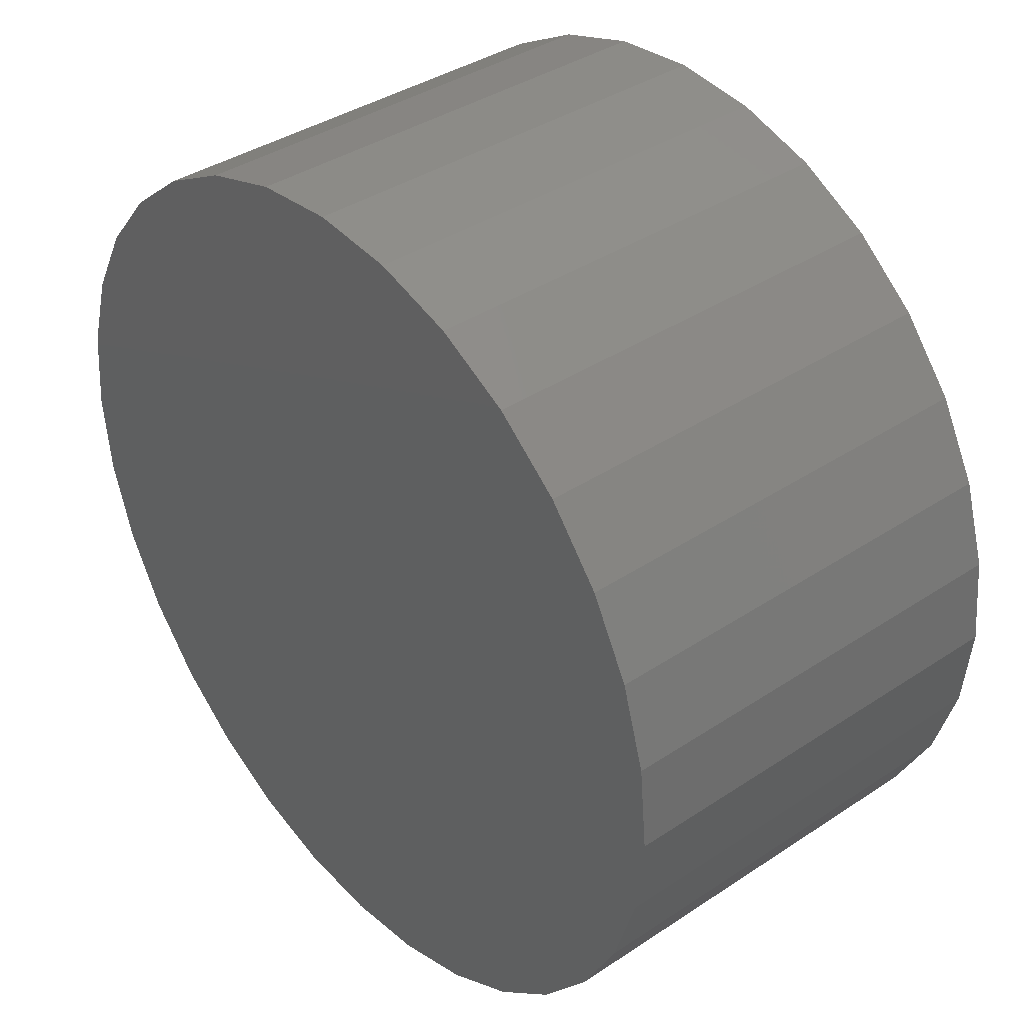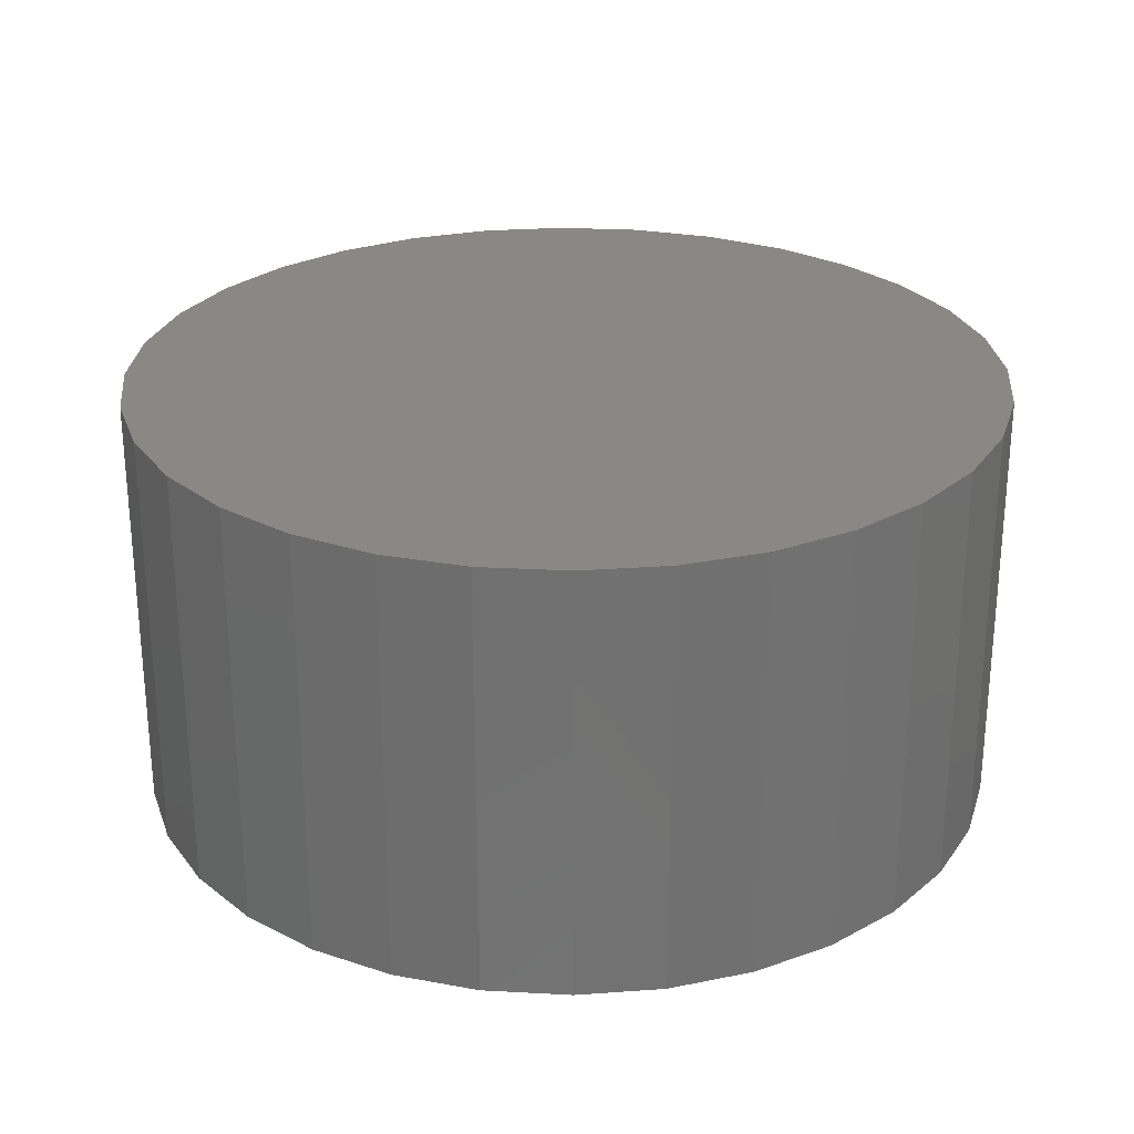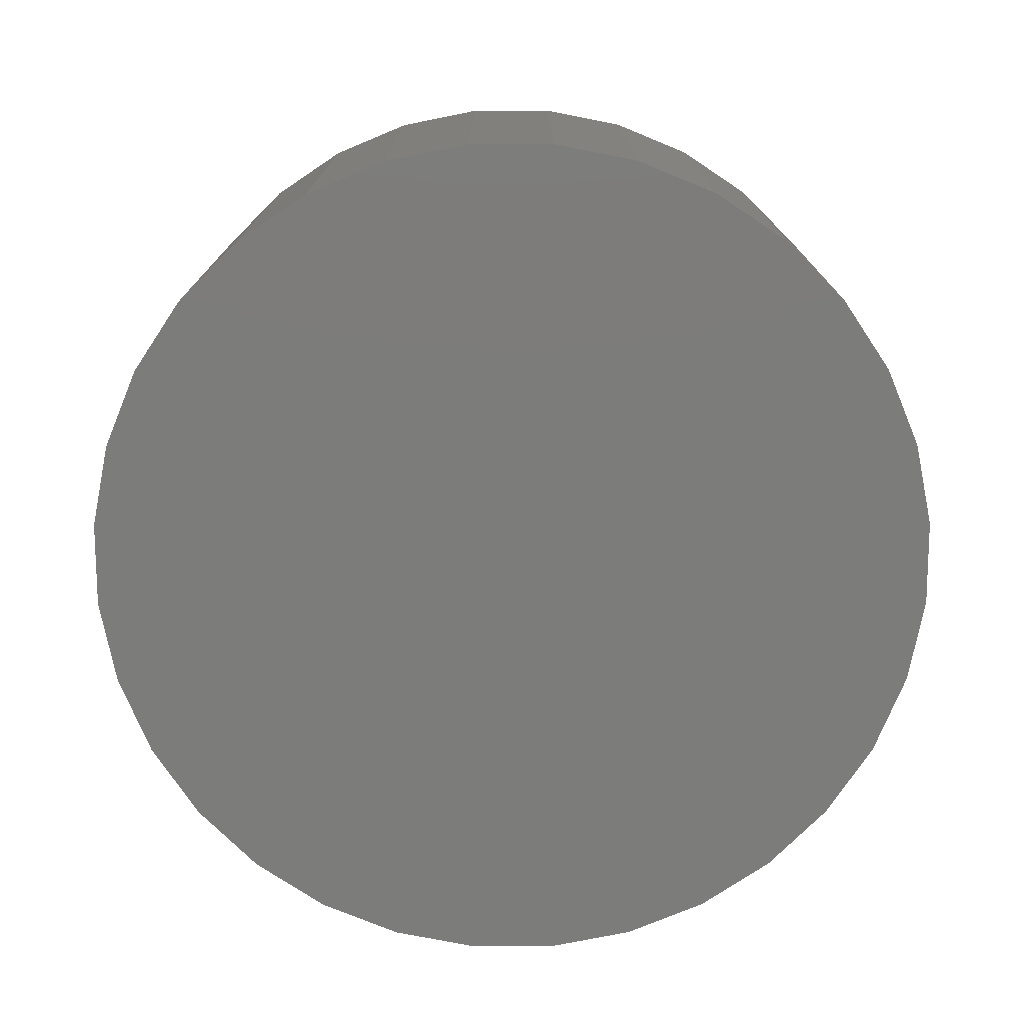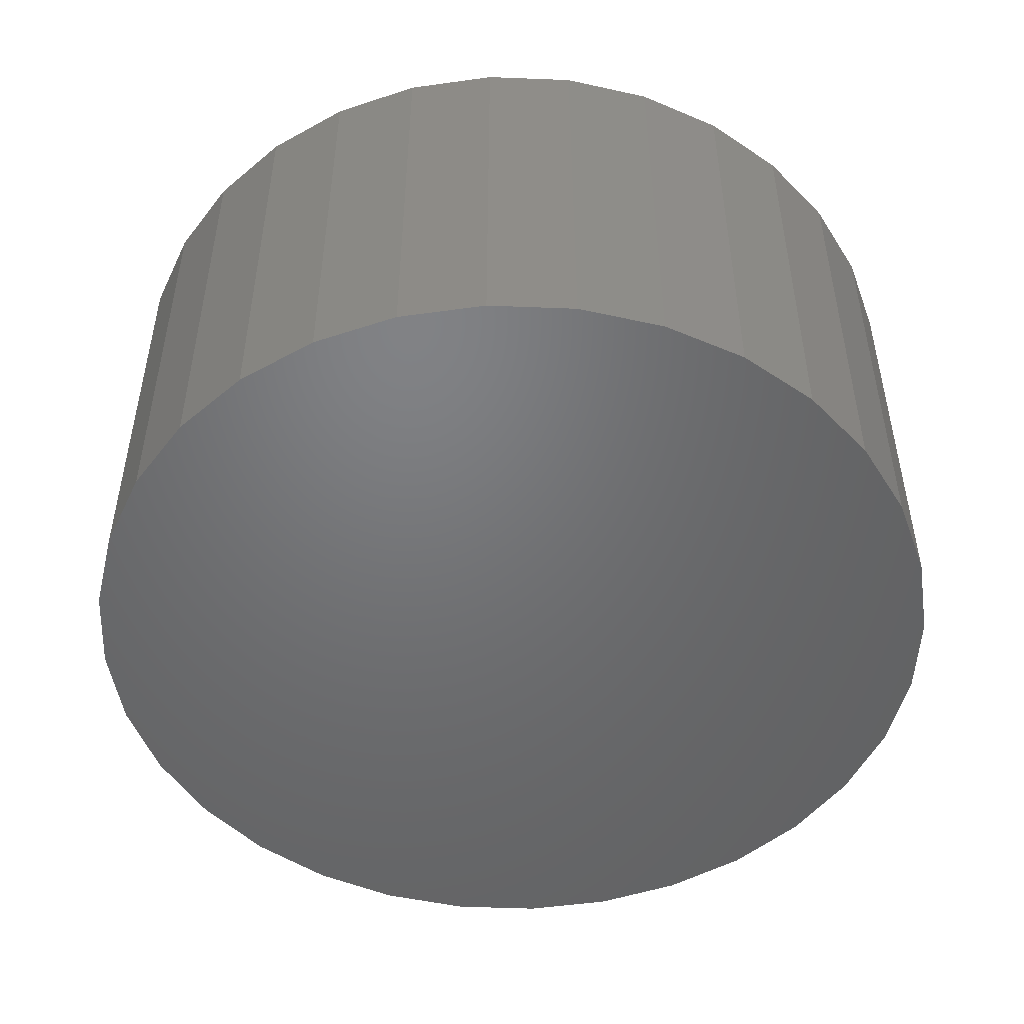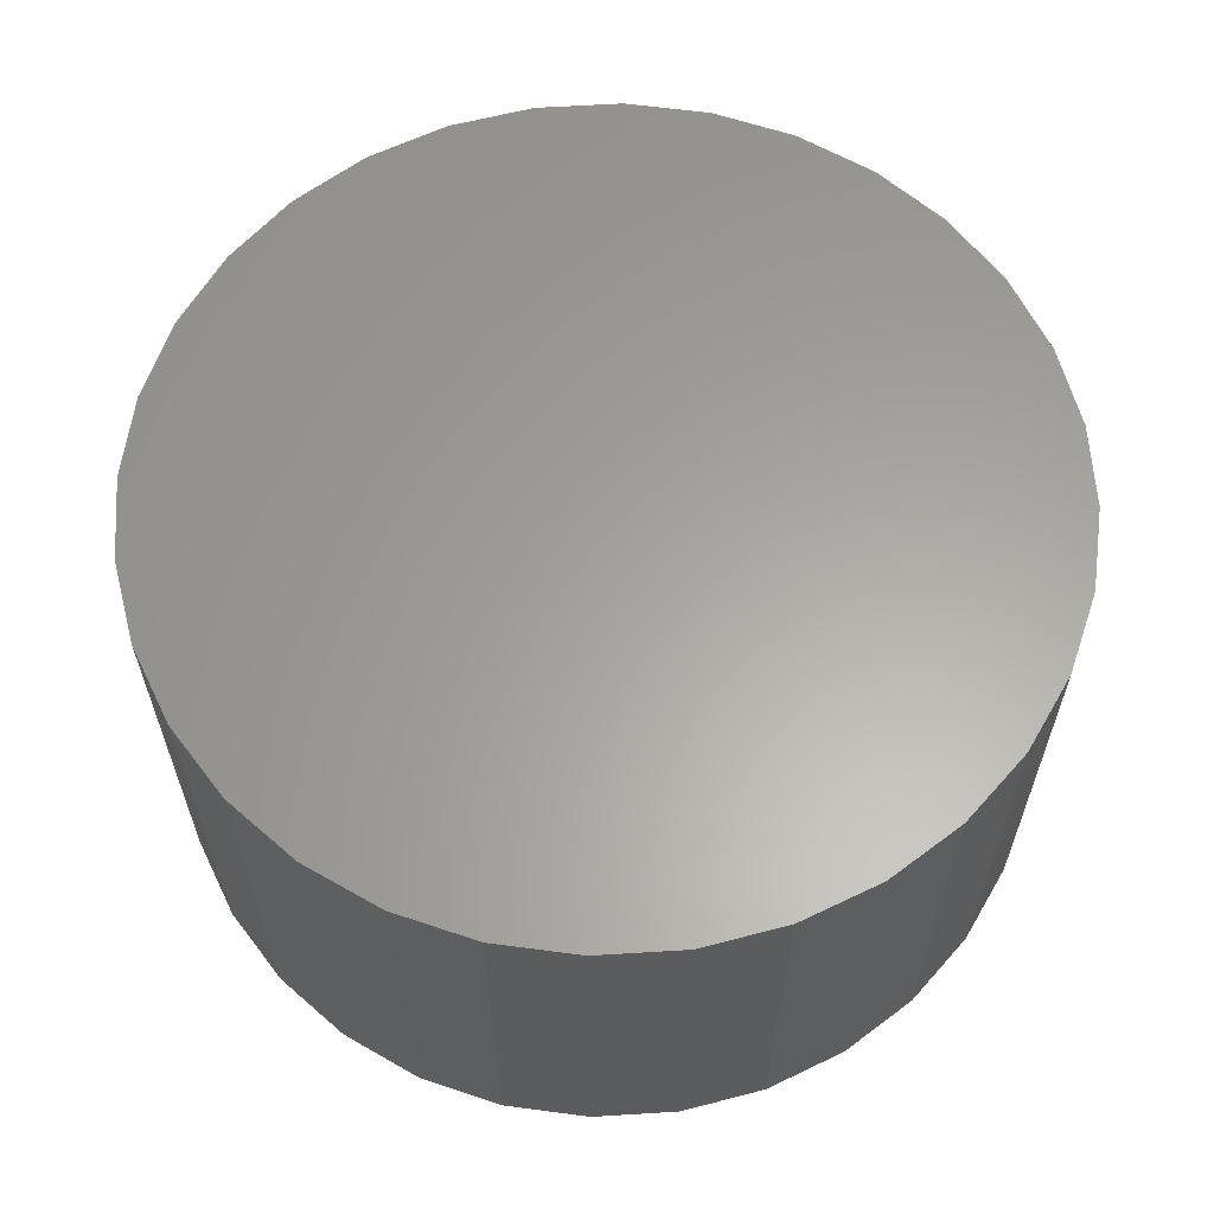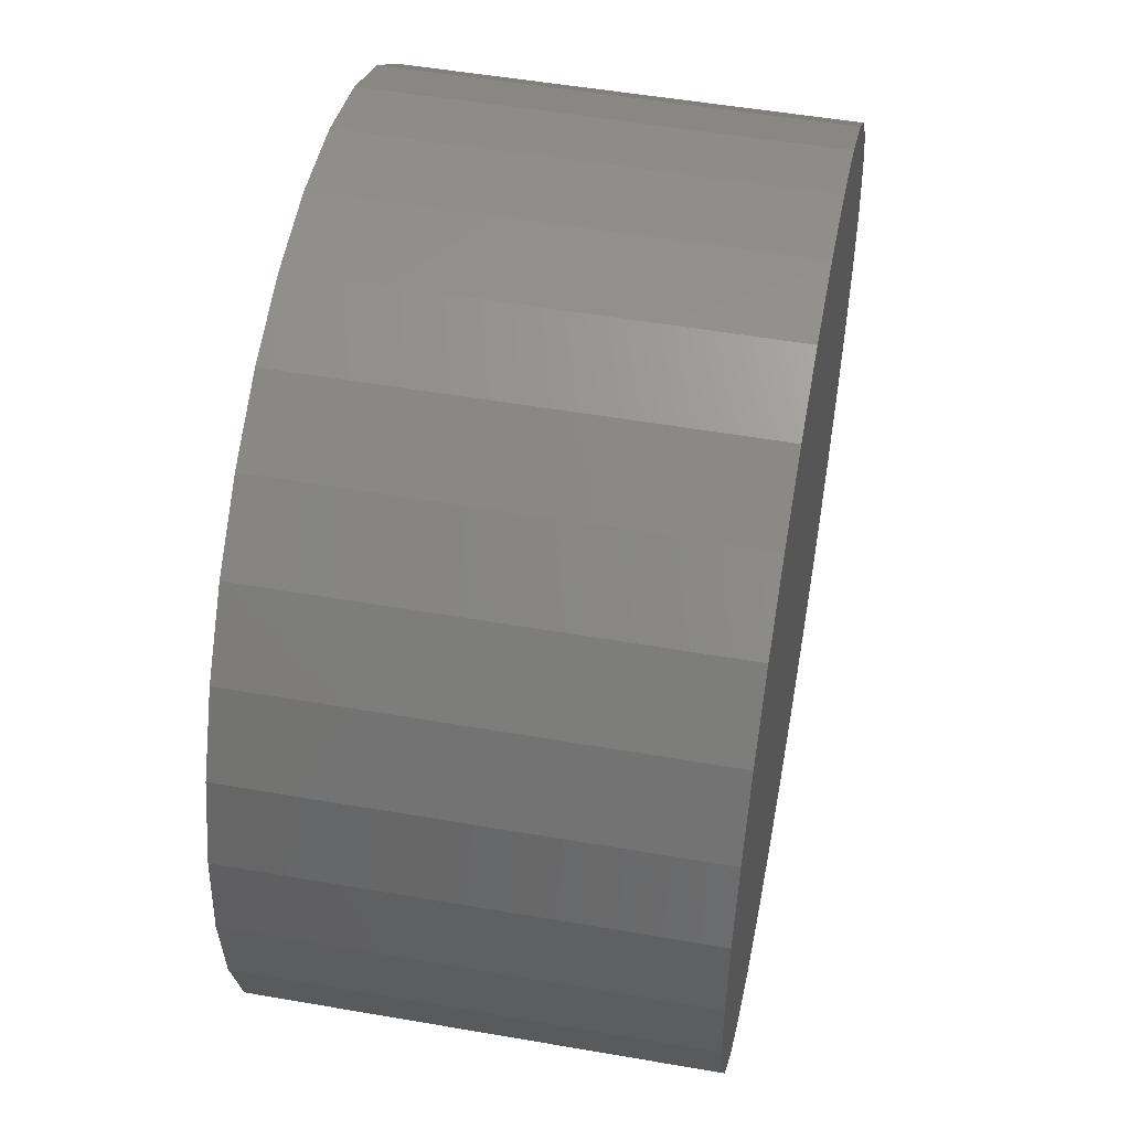
<metadata>
{"format":"stl","ext":"stl","renderer":"f3d","projection":"perspective","resolution":1024,"background":"white","views":[{"elev":38.2,"azim":49.9,"up":"+Z"},{"elev":26.7,"azim":-158.3,"up":"+Y"},{"elev":-75.4,"azim":39.5,"up":"+Y"},{"elev":-49.8,"azim":-75.6,"up":"+Y"},{"elev":61.8,"azim":-121.7,"up":"+Y"},{"elev":51.3,"azim":-79.3,"up":"+Z"}]}
</metadata>
<code>
# stl→obj: 64 verts, 124 faces
v -0.3079 0.1562 1.16e-17
v -0.3079 -0.1562 1.16e-17
v -0.3018 0.1562 0.06161
v -0.3018 -0.1562 0.06161
v -0.2839 0.1562 0.1208
v -0.2839 -0.1562 0.1208
v -0.2547 0.1562 0.1754
v -0.2547 -0.1562 0.1754
v -0.2154 0.1562 0.2233
v -0.2154 -0.1562 0.2233
v -0.1675 0.1562 0.2626
v -0.1675 -0.1562 0.2626
v -0.113 0.1562 0.2918
v -0.113 -0.1562 0.2918
v -0.05371 0.1562 0.3097
v -0.05371 -0.1562 0.3097
v 0.007895 0.1562 0.3158
v 0.007895 -0.1562 0.3158
v 0.0695 0.1562 0.3097
v 0.0695 -0.1562 0.3097
v 0.1287 0.1562 0.2918
v 0.1287 -0.1562 0.2918
v 0.1833 0.1562 0.2626
v 0.1833 -0.1562 0.2626
v 0.2312 0.1562 0.2233
v 0.2312 -0.1562 0.2233
v 0.2705 0.1562 0.1754
v 0.2705 -0.1562 0.1754
v 0.2996 0.1562 0.1208
v 0.2996 -0.1562 0.1208
v 0.3176 0.1562 0.06161
v 0.3176 -0.1562 0.06161
v 0.3237 0.1562 -6.574e-17
v 0.3237 -0.1562 -6.574e-17
v 0.3176 0.1562 -0.06161
v 0.3176 -0.1562 -0.06161
v 0.2996 0.1562 -0.1208
v 0.2996 -0.1562 -0.1208
v 0.2705 0.1562 -0.1754
v 0.2705 -0.1562 -0.1754
v 0.2312 0.1562 -0.2233
v 0.2312 -0.1562 -0.2233
v 0.1833 0.1562 -0.2626
v 0.1833 -0.1562 -0.2626
v 0.1287 0.1562 -0.2918
v 0.1287 -0.1562 -0.2918
v 0.0695 0.1562 -0.3097
v 0.0695 -0.1562 -0.3097
v 0.007895 0.1562 -0.3158
v 0.007895 -0.1562 -0.3158
v -0.05371 0.1562 -0.3097
v -0.05371 -0.1562 -0.3097
v -0.113 0.1562 -0.2918
v -0.113 -0.1562 -0.2918
v -0.1675 0.1562 -0.2626
v -0.1675 -0.1562 -0.2626
v -0.2154 0.1562 -0.2233
v -0.2154 -0.1562 -0.2233
v -0.2547 0.1562 -0.1754
v -0.2547 -0.1562 -0.1754
v -0.2839 0.1562 -0.1208
v -0.2839 -0.1562 -0.1208
v -0.3018 0.1562 -0.06161
v -0.3018 -0.1562 -0.06161
f 1 2 3
f 3 2 4
f 3 4 5
f 5 4 6
f 5 6 7
f 7 6 8
f 7 8 9
f 9 8 10
f 9 10 11
f 11 10 12
f 11 12 13
f 13 12 14
f 13 14 15
f 15 14 16
f 15 16 17
f 17 16 18
f 17 18 19
f 19 18 20
f 19 20 21
f 21 20 22
f 21 22 23
f 23 22 24
f 23 24 25
f 25 24 26
f 25 26 27
f 27 26 28
f 27 28 29
f 29 28 30
f 29 30 31
f 31 30 32
f 31 32 33
f 33 32 34
f 33 34 35
f 35 34 36
f 35 36 37
f 37 36 38
f 37 38 39
f 39 38 40
f 39 40 41
f 41 40 42
f 41 42 43
f 43 42 44
f 43 44 45
f 45 44 46
f 45 46 47
f 47 46 48
f 47 48 49
f 49 48 50
f 49 50 51
f 51 50 52
f 51 52 53
f 53 52 54
f 53 54 55
f 55 54 56
f 55 56 57
f 57 56 58
f 57 58 59
f 59 58 60
f 59 60 61
f 61 60 62
f 61 62 63
f 63 62 64
f 63 64 1
f 1 64 2
f 16 20 18
f 20 16 22
f 22 16 14
f 22 14 24
f 24 14 12
f 24 12 26
f 26 12 10
f 26 10 28
f 28 10 8
f 28 8 30
f 30 8 6
f 30 6 32
f 32 6 4
f 32 4 34
f 34 4 2
f 34 2 36
f 36 2 64
f 36 64 38
f 38 64 62
f 38 62 40
f 40 62 60
f 40 60 42
f 42 60 58
f 42 58 44
f 44 58 56
f 44 56 46
f 46 56 54
f 46 54 48
f 48 54 52
f 48 52 50
f 17 19 15
f 49 51 47
f 47 51 53
f 47 53 45
f 45 53 55
f 45 55 43
f 43 55 57
f 43 57 41
f 41 57 59
f 41 59 39
f 39 59 61
f 39 61 37
f 37 61 63
f 37 63 35
f 35 63 1
f 35 1 33
f 33 1 3
f 33 3 31
f 31 3 5
f 31 5 29
f 29 5 7
f 29 7 27
f 27 7 9
f 27 9 25
f 25 9 11
f 25 11 23
f 23 11 13
f 23 13 21
f 21 13 15
f 21 15 19

</code>
